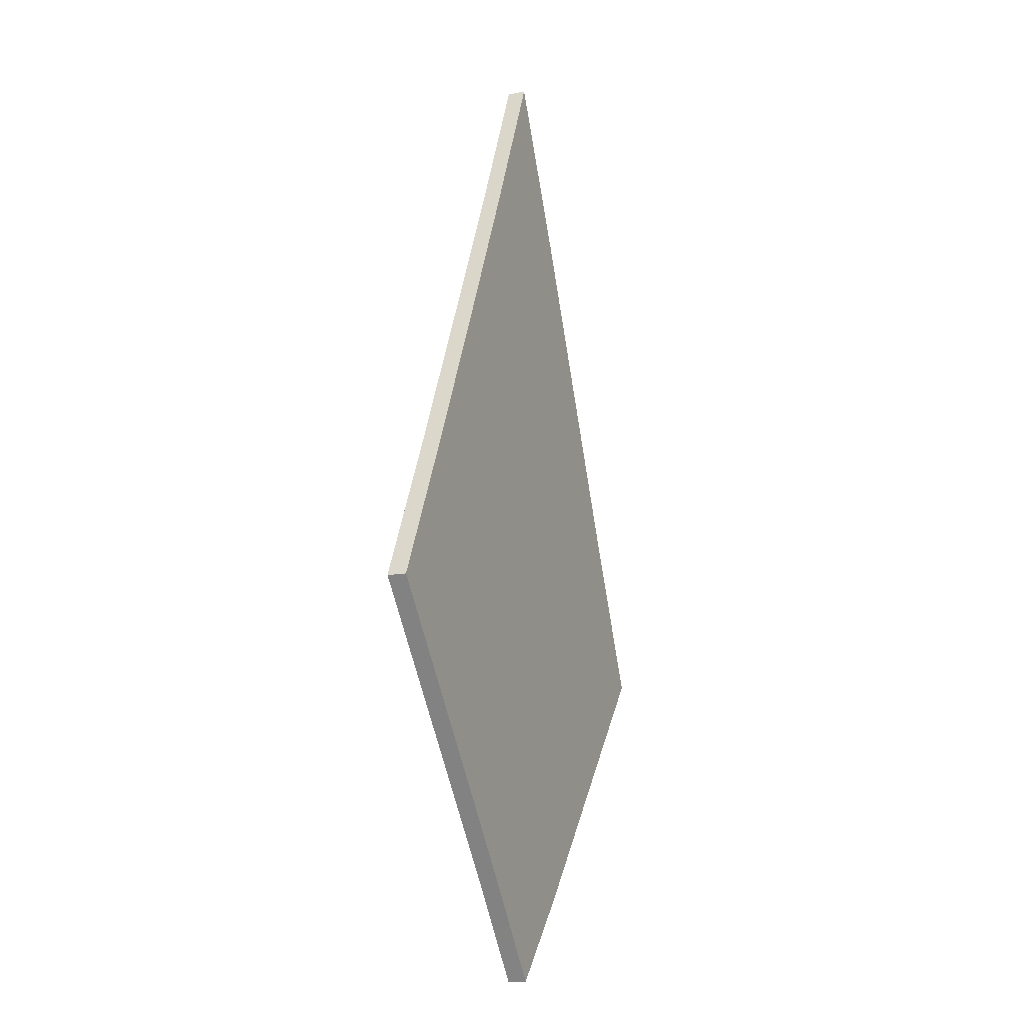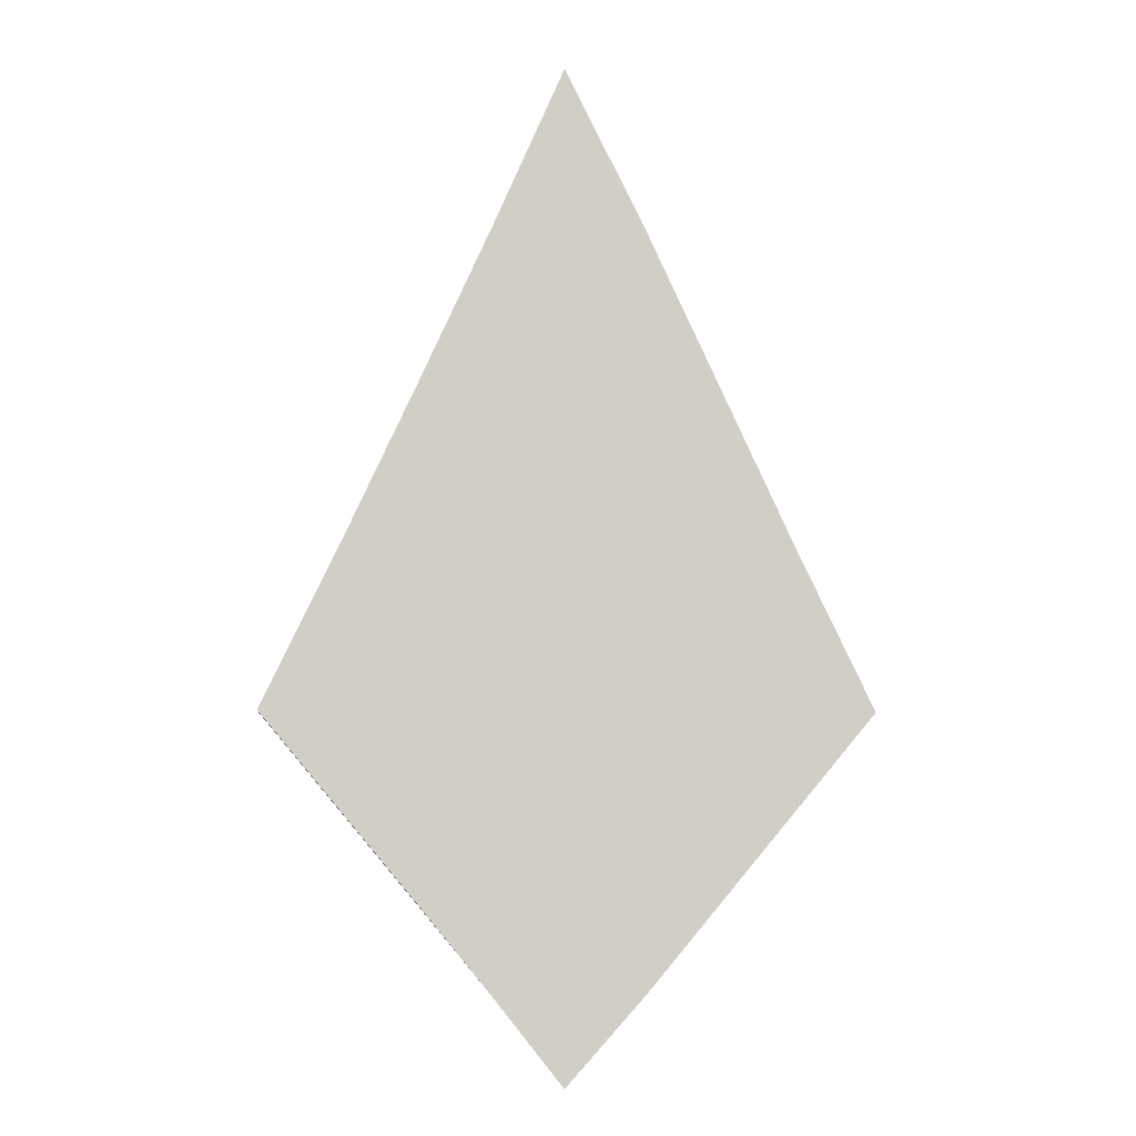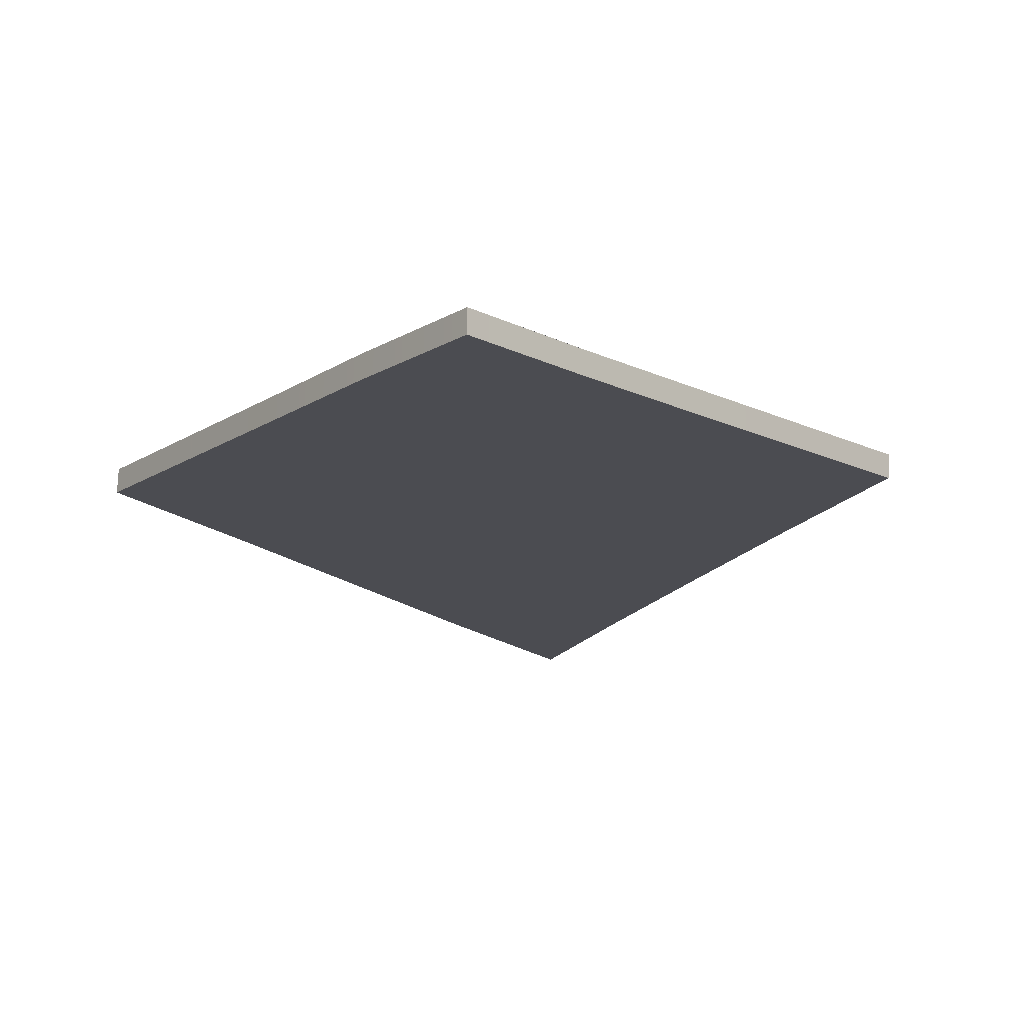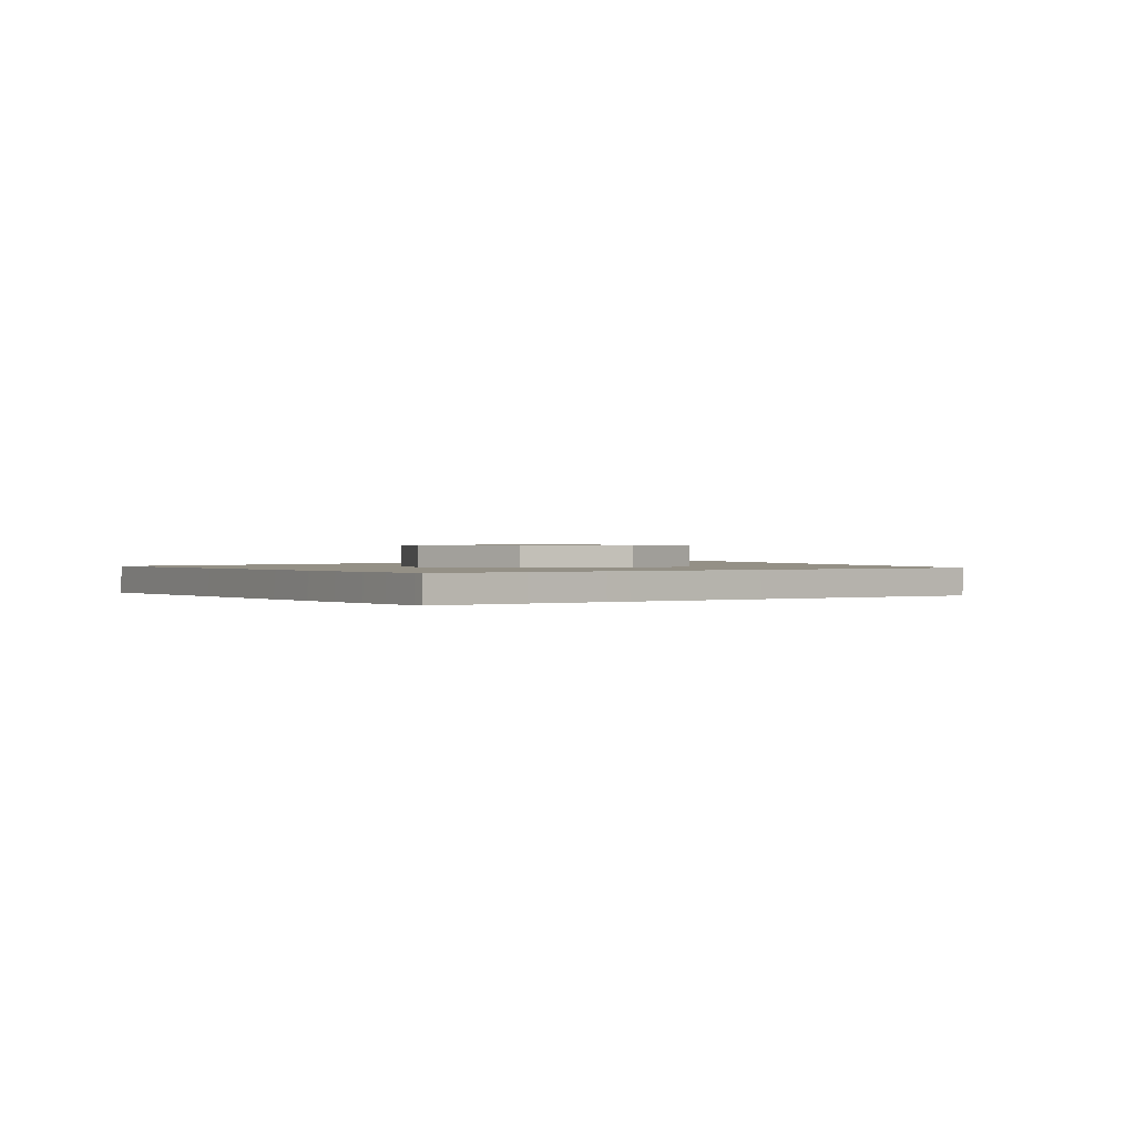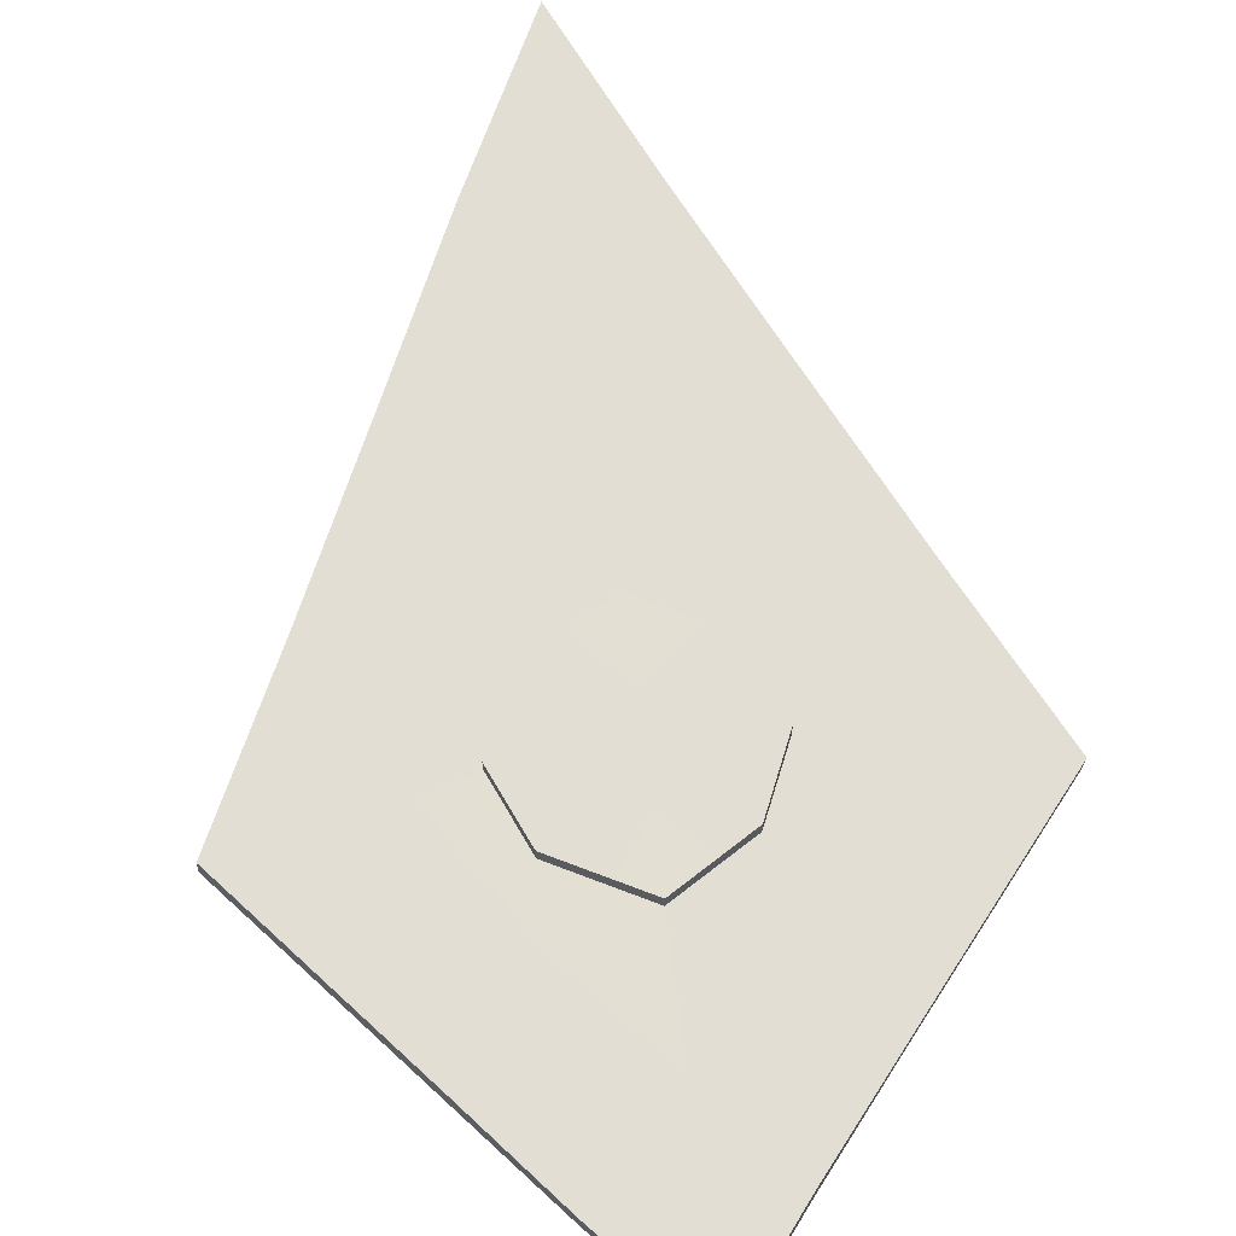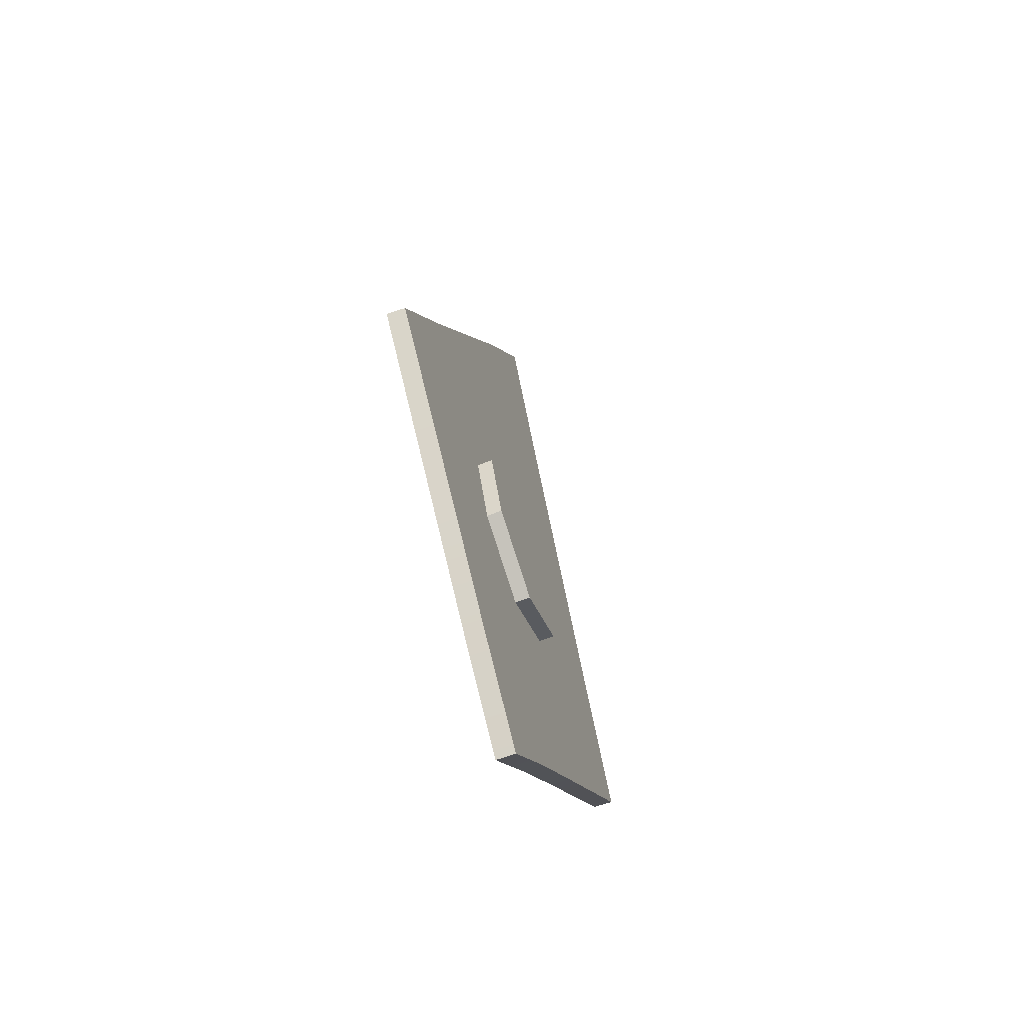
<metadata>
{"format":"obj","ext":"obj","renderer":"f3d","projection":"perspective","resolution":1024,"background":"white","views":[{"elev":-16.0,"azim":-67.4,"up":"+Z"},{"elev":-6.6,"azim":-4.7,"up":"+Z"},{"elev":-15.3,"azim":-176.1,"up":"+Y"},{"elev":0.6,"azim":-169.7,"up":"+Y"},{"elev":67.2,"azim":172.9,"up":"+Y"},{"elev":-65.6,"azim":110.6,"up":"+Z"}]}
</metadata>
<code>
g default
v 0.000572 -3.6e-05 0.9889
v 0.1428 -3.5e-05 0.702
v 0.2761 -3.5e-05 0.4151
v 0.4092 -3.4e-05 0.1282
v 0.5423 -3.3e-05 -0.1486
v -0.1257 -3.6e-05 0.702
v 0.00055 -3.5e-05 0.4151
v 0.1428 -3.5e-05 0.1283
v 0.276 -3.4e-05 -0.103
v 0.4091 3.7e-05 -0.3076
v -0.2566 -3.6e-05 0.4151
v -0.1257 -3.6e-05 0.1283
v 0.000529 -3.5e-05 -0.103
v 0.1428 -3.4e-05 -0.3076
v 0.2758 -3.3e-05 -0.4667
v -0.3898 -3.6e-05 0.1283
v -0.2567 -3.6e-05 -0.103
v -0.1257 -3.5e-05 -0.3076
v 0.000507 -3.4e-05 -0.4667
v 0.1428 -3.3e-05 -0.6258
v -0.523 -3.7e-05 -0.1485
v -0.3899 -3.6e-05 -0.3076
v -0.2568 -3.5e-05 -0.4667
v -0.1257 -3.4e-05 -0.6258
v 0.000486 -3.3e-05 -0.7849
v 0.000354 0.03358 0.989
v 0.1427 0.03358 0.7021
v 0.000332 0.03358 0.4153
v -0.1257 0.03358 0.7022
v 0.2748 0.03359 0.4153
v 0.1427 0.03359 0.1284
v 0.4079 0.03359 0.1284
v 0.2747 0.03359 -0.1028
v 0.541 0.03359 -0.1484
v 0.4078 0.03359 -0.3074
v -0.1257 0.03358 0.1284
v -0.2579 0.03358 0.4153
v 0.1427 0.03359 -0.3074
v 0.2745 0.03359 -0.4665
v -0.258 0.03358 -0.1028
v -0.3911 0.03358 0.1285
v -0.1258 0.03359 -0.3074
v 0.000289 0.03359 -0.4665
v 0.1427 0.03359 -0.6255
v -0.3912 0.03358 -0.3074
v -0.5244 0.03358 -0.1483
v -0.2581 0.03359 -0.4664
v -0.1258 0.03359 -0.6255
v 0.000268 0.03359 -0.7846
v 0.000282 0.0335 0.1243
v 0.1427 0.0335 0.04736
v -0.1258 0.0335 0.04736
v 0.1929 0.0335 -0.07397
v 0.1429 0.0335 -0.1927
v -0.126 0.0335 -0.1927
v -0.1792 0.0335 -0.07396
v 0.00023 0.0335 -0.2696
v 0.000269 0.0604 0.1246
v 0.1427 0.06046 0.04762
v 0.000284 0.06049 -0.07369
v -0.1258 0.06043 0.04764
v 0.1934 0.06038 -0.07375
v 0.1429 0.06055 -0.1924
v -0.126 0.06053 -0.1924
v -0.1788 0.0606 -0.07369
v 0.000225 0.06059 -0.2693
g BUILDDECALNMS DECALS
f 26 27 28 29
f 27 30 31 28
f 30 32 33 31
f 32 34 35 33
f 29 28 36 37
f 58 59 60 61
f 59 62 63 60
f 33 35 39 38
f 37 36 40 41
f 61 60 64 65
f 60 63 66 64
f 38 39 44 43
f 41 40 45 46
f 40 42 47 45
f 42 43 48 47
f 43 44 49 48
f 1 6 7 2
f 2 7 8 3
f 3 8 9 4
f 4 9 10 5
f 6 11 12 7
f 7 12 13 8
f 8 13 14 9
f 9 14 15 10
f 11 16 17 12
f 12 17 18 13
f 13 18 19 14
f 14 19 20 15
f 16 21 22 17
f 17 22 23 18
f 18 23 24 19
f 19 24 25 20
f 1 2 27 26
f 6 1 26 29
f 2 3 30 27
f 3 4 32 30
f 4 5 34 32
f 5 10 35 34
f 11 6 29 37
f 10 15 39 35
f 16 11 37 41
f 15 20 44 39
f 22 21 46 45
f 21 16 41 46
f 23 22 45 47
f 24 23 47 48
f 20 25 49 44
f 25 24 48 49
f 28 31 51 50
f 36 28 50 52
f 31 33 53 51
f 33 38 54 53
f 42 40 56 55
f 40 36 52 56
f 38 43 57 54
f 43 42 55 57
f 50 51 59 58
f 52 50 58 61
f 51 53 62 59
f 53 54 63 62
f 55 56 65 64
f 56 52 61 65
f 54 57 66 63
f 57 55 64 66

</code>
